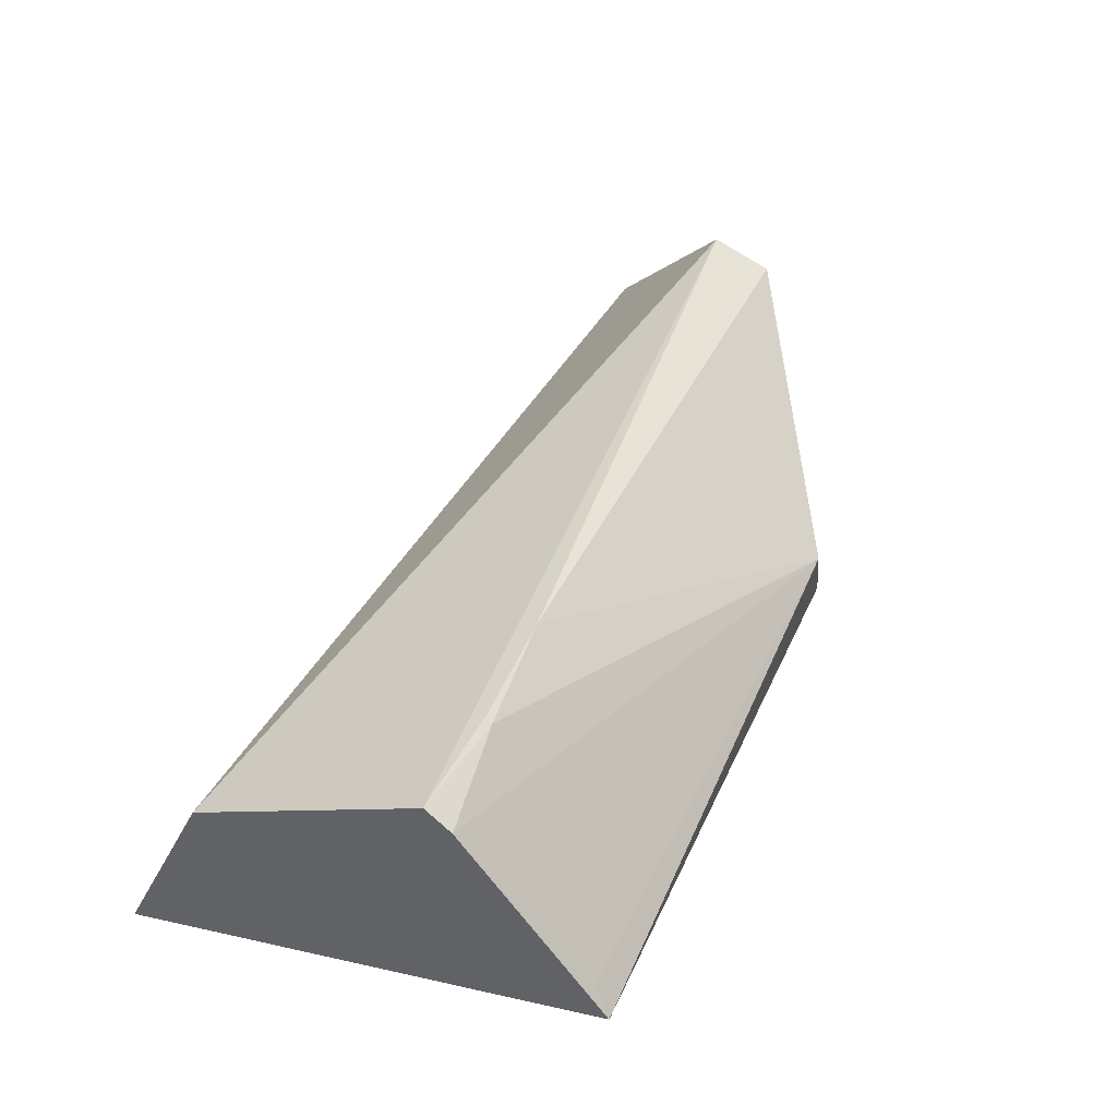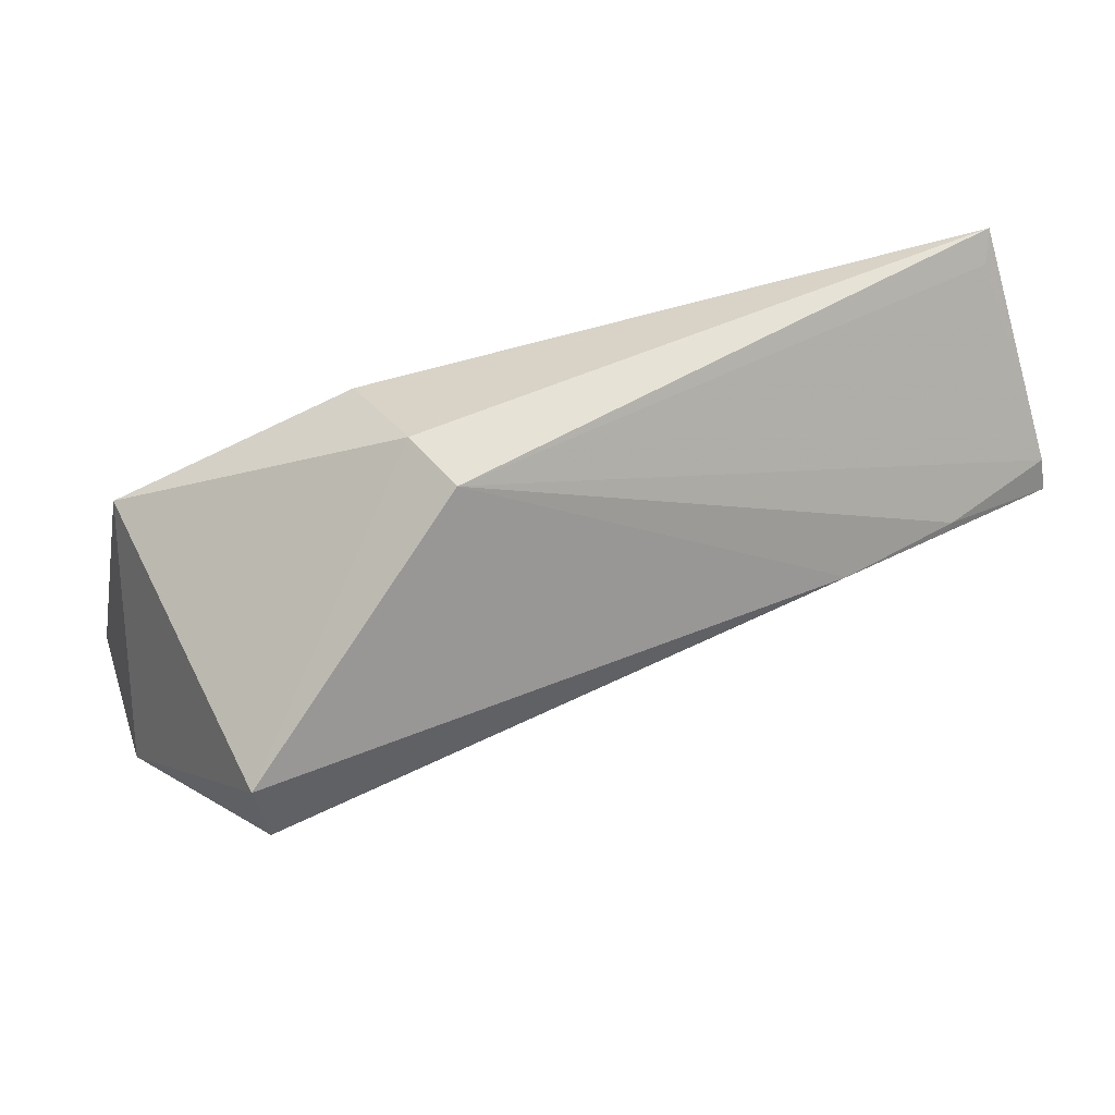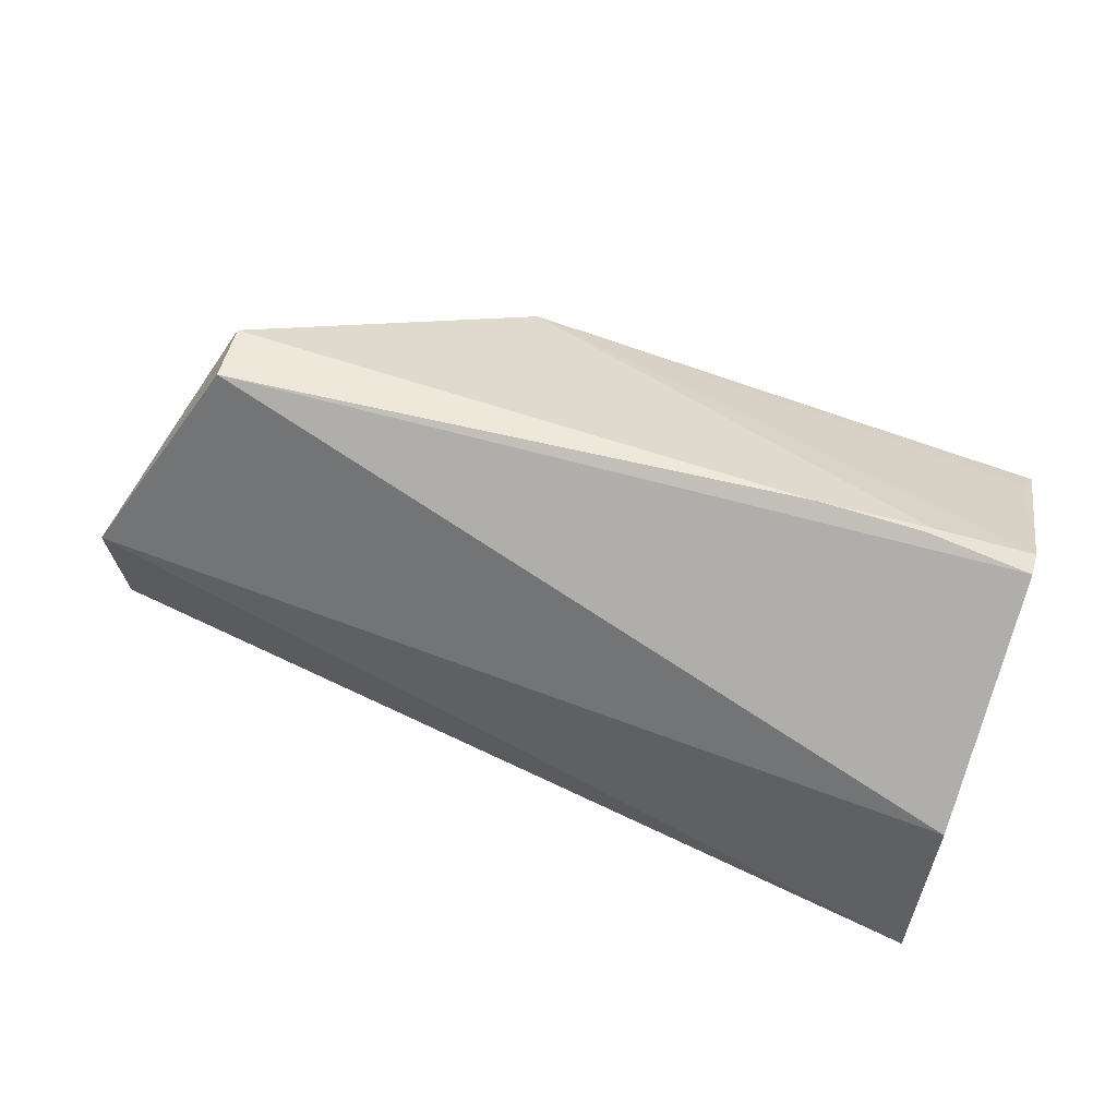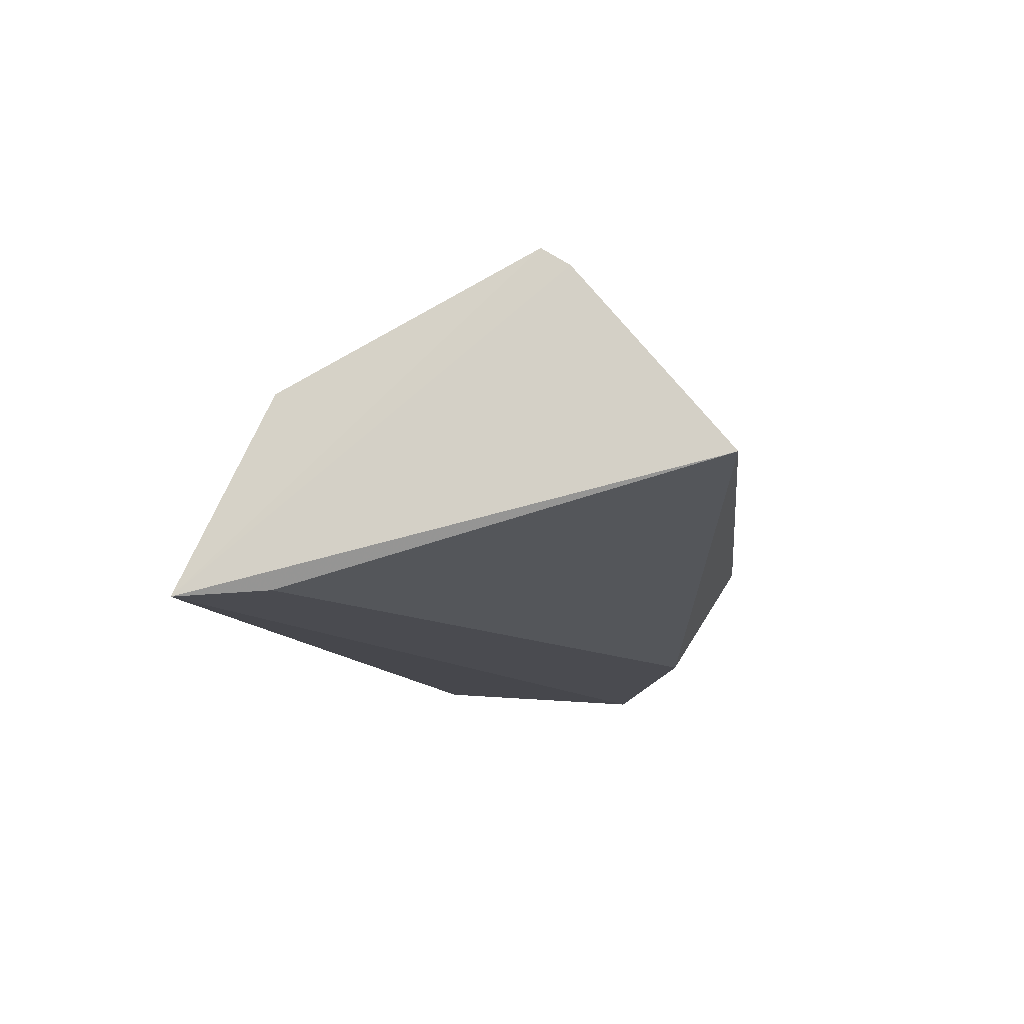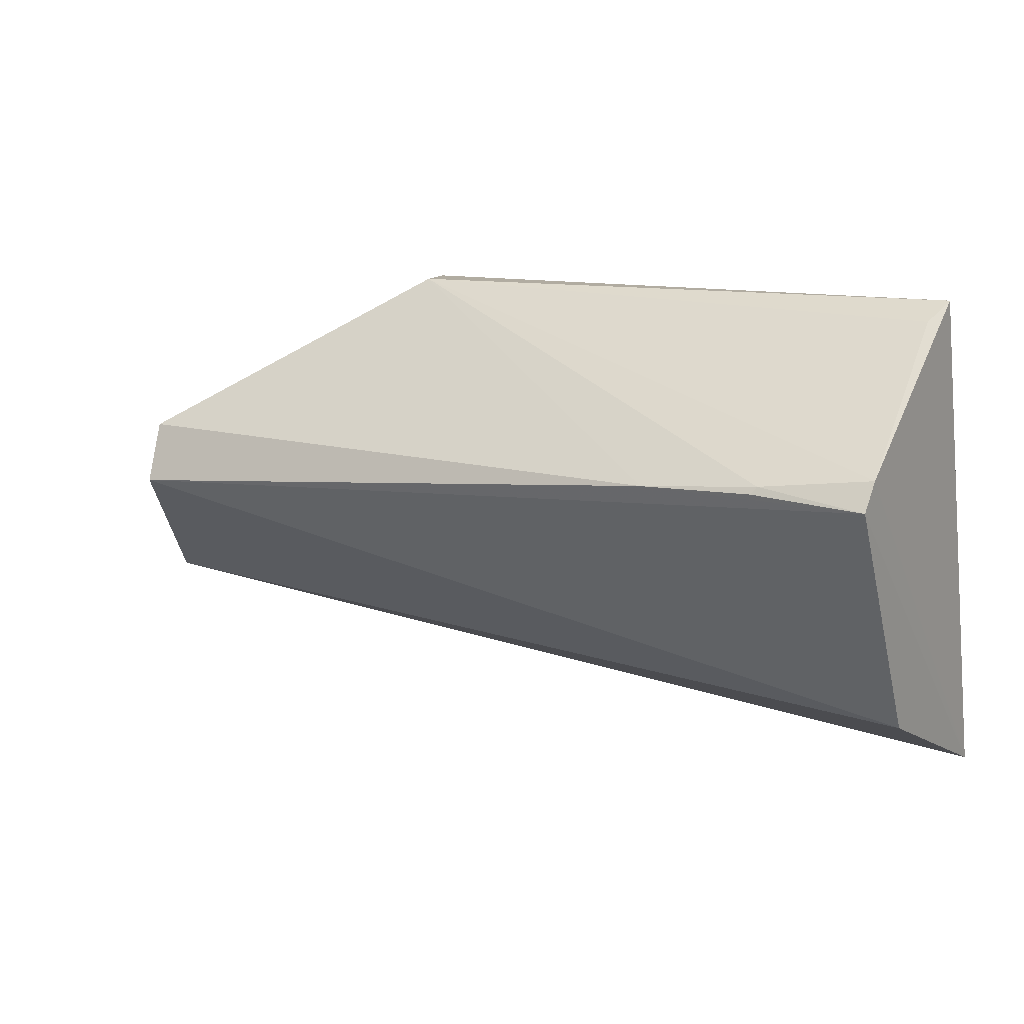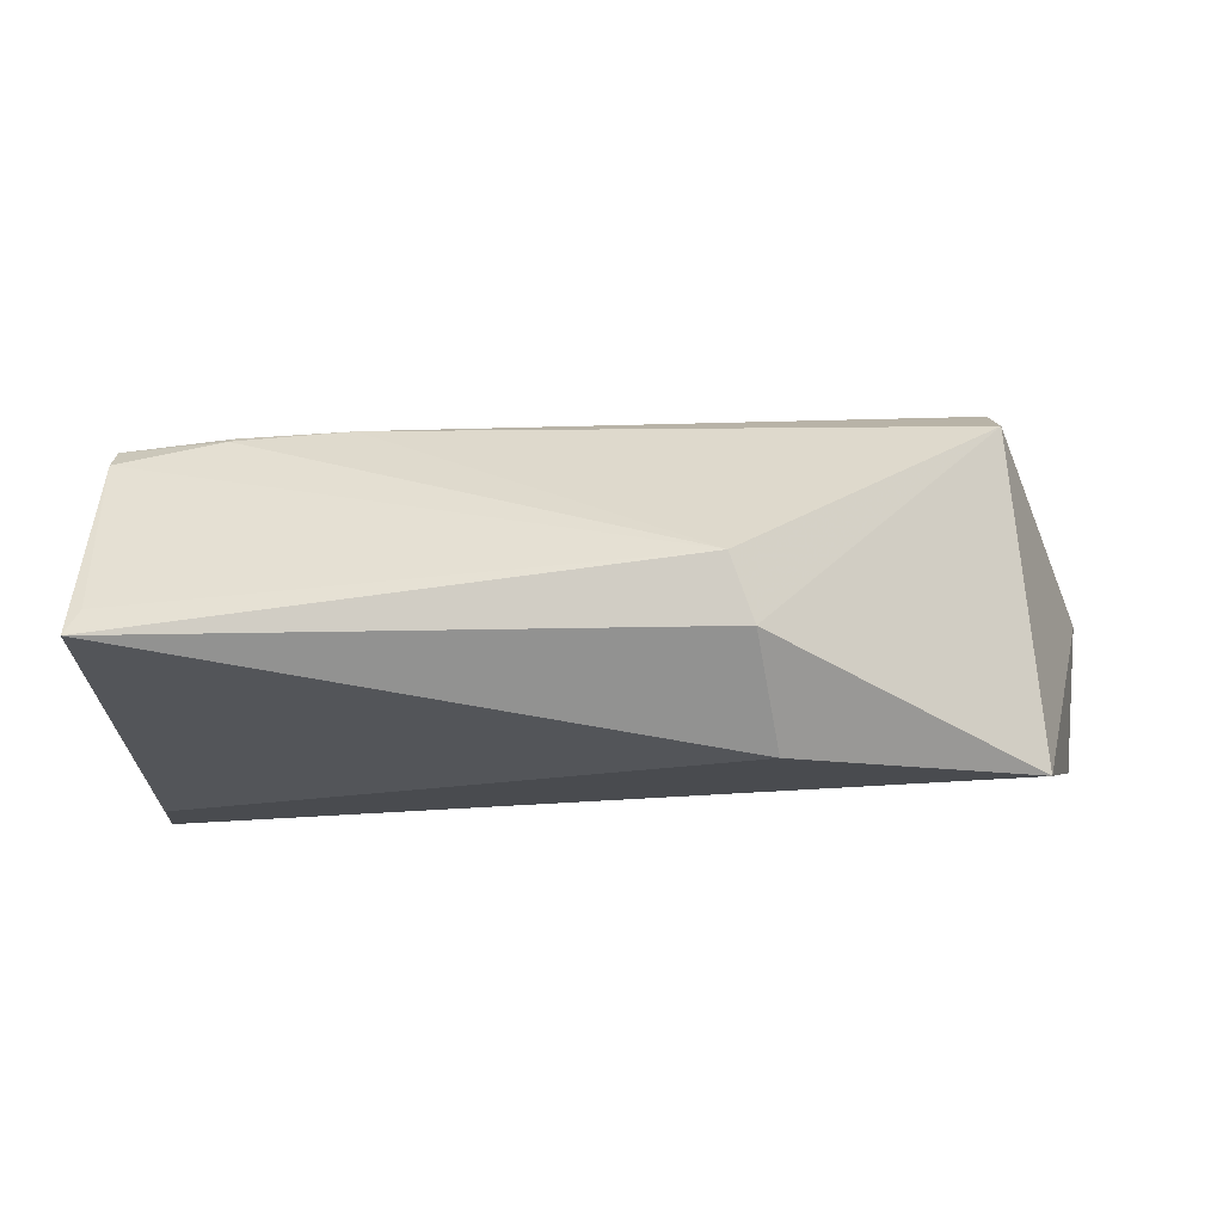
<metadata>
{"format":"obj","ext":"obj","renderer":"f3d","projection":"perspective","resolution":1024,"background":"white","views":[{"elev":43.3,"azim":-66.0,"up":"+Y"},{"elev":65.3,"azim":158.9,"up":"+Z"},{"elev":73.3,"azim":-163.1,"up":"+Y"},{"elev":-13.7,"azim":-83.4,"up":"+Y"},{"elev":13.0,"azim":-149.0,"up":"+Z"},{"elev":-9.7,"azim":0.3,"up":"+Y"}]}
</metadata>
<code>
v 0.06793 0.1144 0.0266
v 0.0806 0.109 0.01301
v 0.07712 0.1205 0.01875
v 0.04791 0.1075 0.008645
v 0.0696 0.1084 0.02399
v 0.08086 0.1142 0.01348
v 0.0481 0.1189 0.02051
v 0.07846 0.1081 0.02129
v 0.04824 0.1142 0.01177
v 0.07724 0.1197 0.02084
v 0.04799 0.1118 0.02672
v 0.04833 0.1077 0.01183
v 0.06877 0.1121 0.02648
v 0.05182 0.1191 0.02105
v 0.04805 0.1182 0.02149
v 0.05595 0.1196 0.02069
v 0.04843 0.1127 0.02606
v 0.05199 0.1193 0.02079
f 6 2 4
f 8 4 2
f 8 2 6
f 9 6 4
f 9 3 6
f 9 7 3
f 9 4 7
f 10 8 6
f 10 6 3
f 12 8 5
f 12 4 8
f 12 11 4
f 12 5 11
f 13 5 8
f 13 11 5
f 13 1 11
f 13 10 1
f 13 8 10
f 15 7 4
f 15 4 11
f 15 14 7
f 15 1 14
f 16 14 1
f 16 1 10
f 16 10 3
f 16 3 7
f 17 15 11
f 17 11 1
f 17 1 15
f 18 16 7
f 18 7 14
f 18 14 16

</code>
